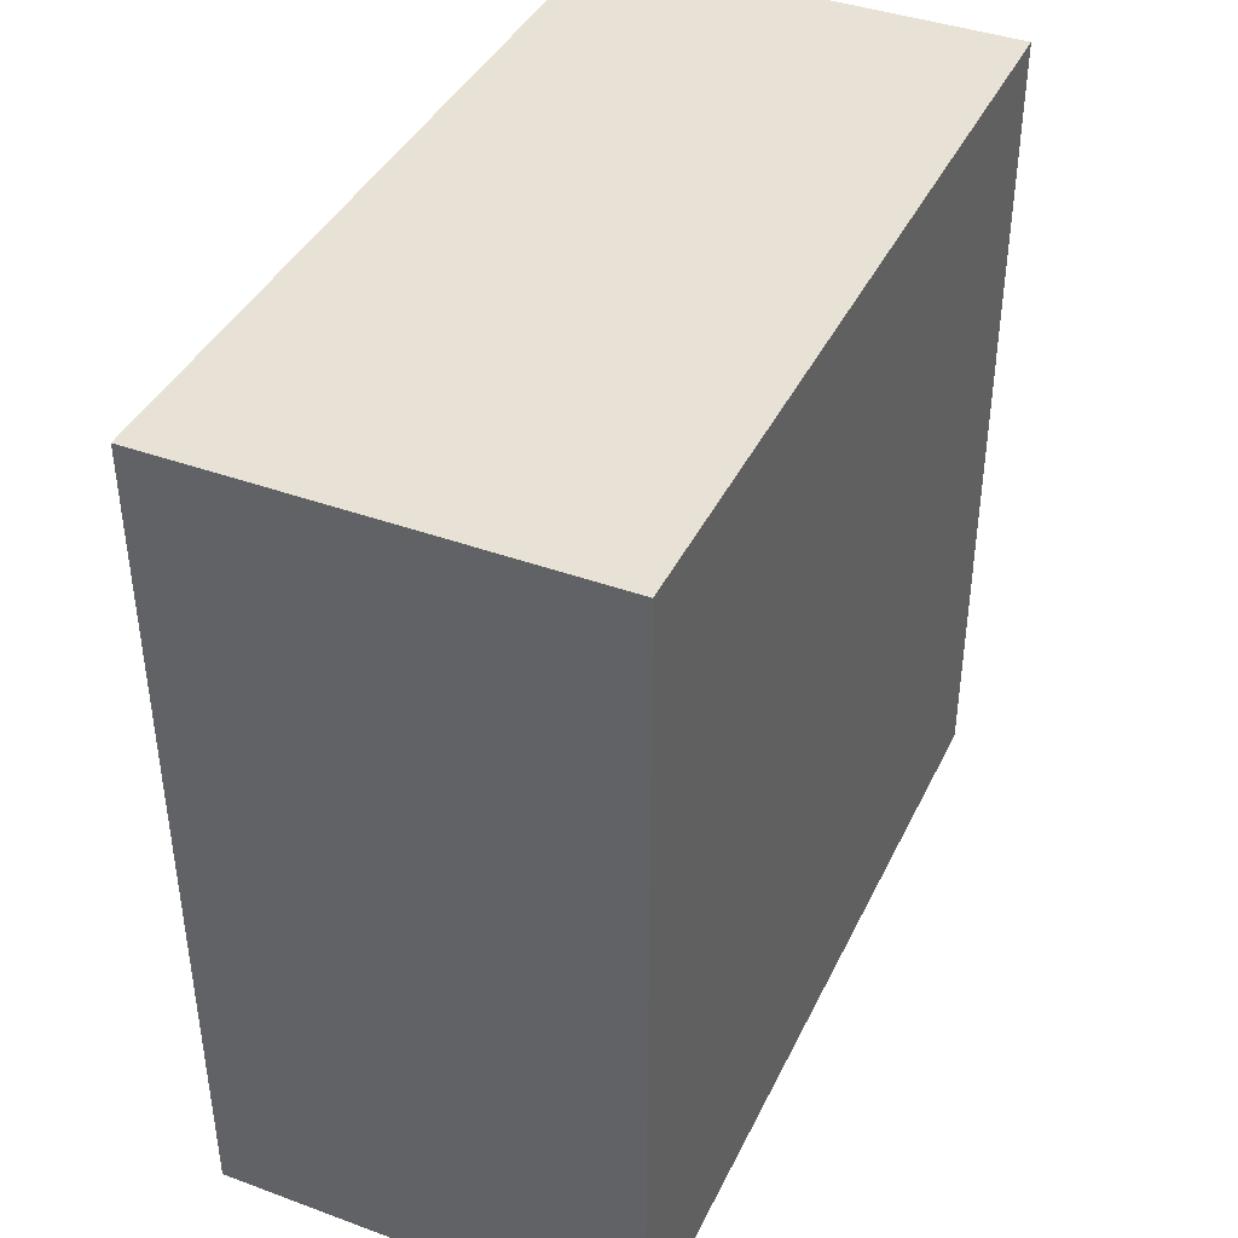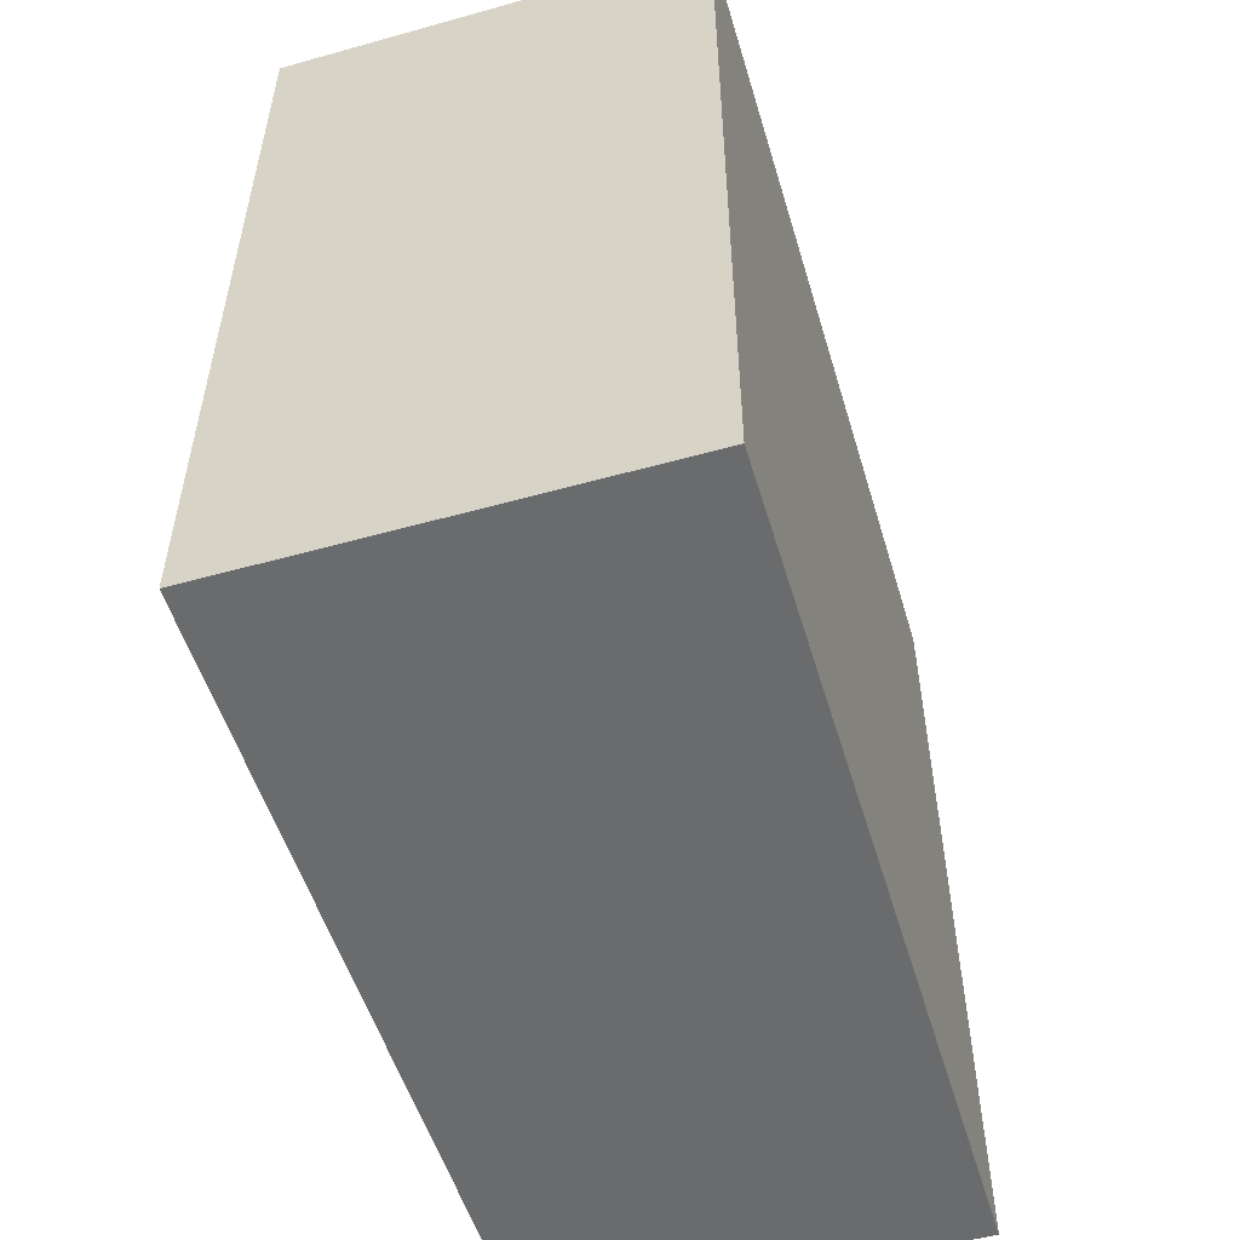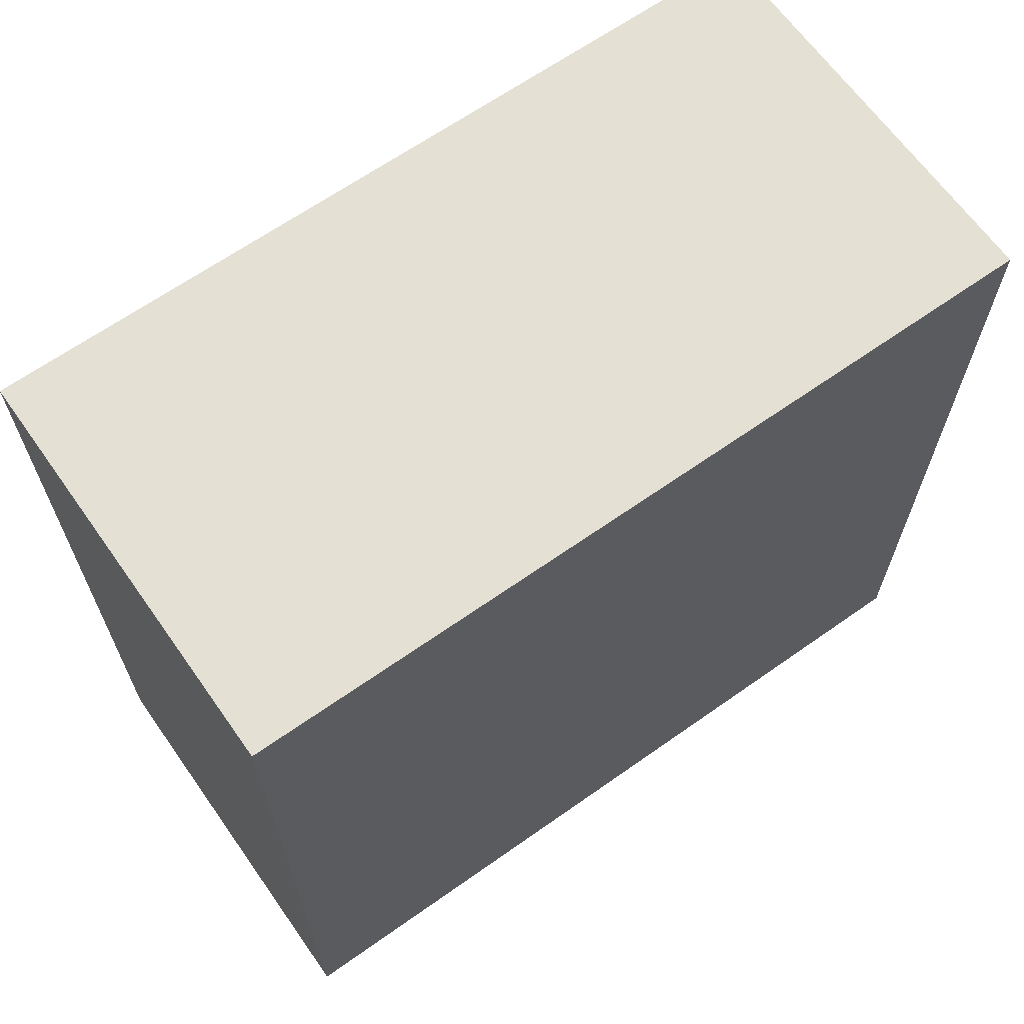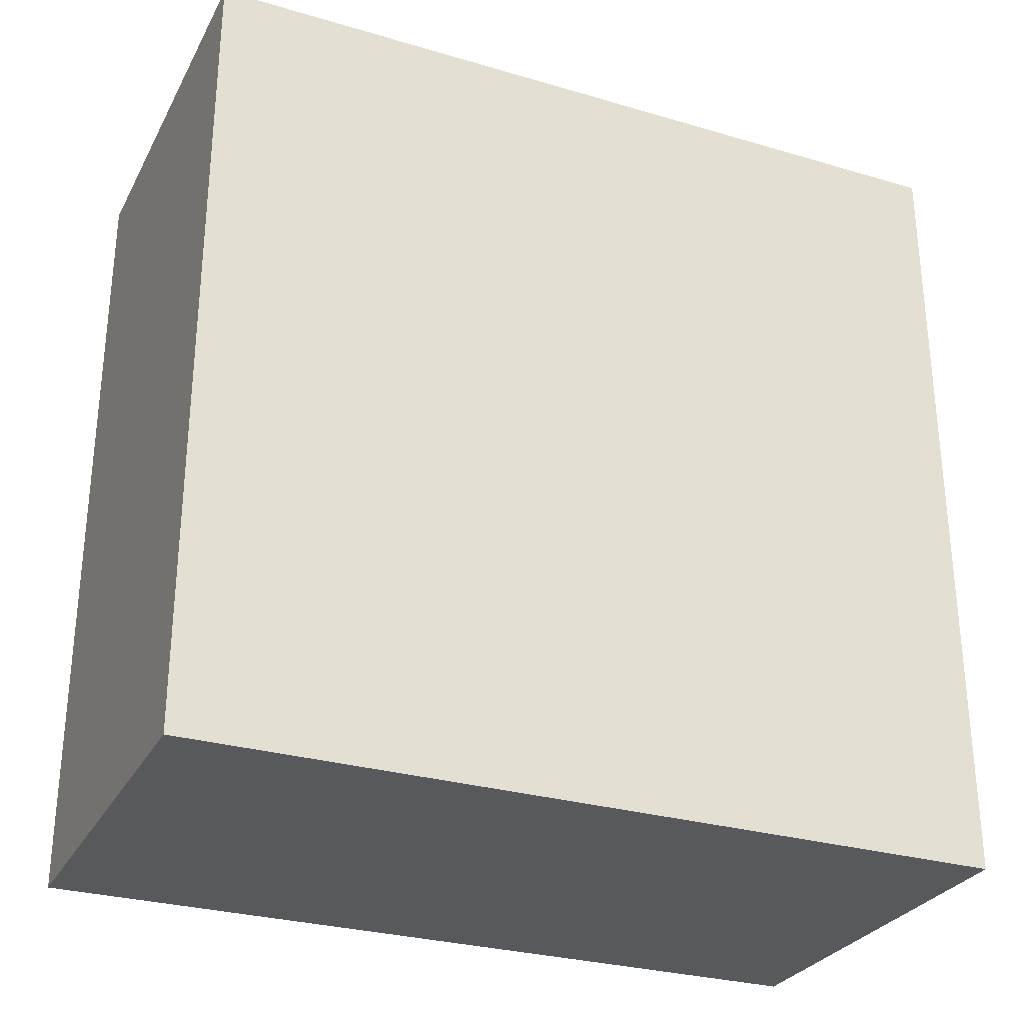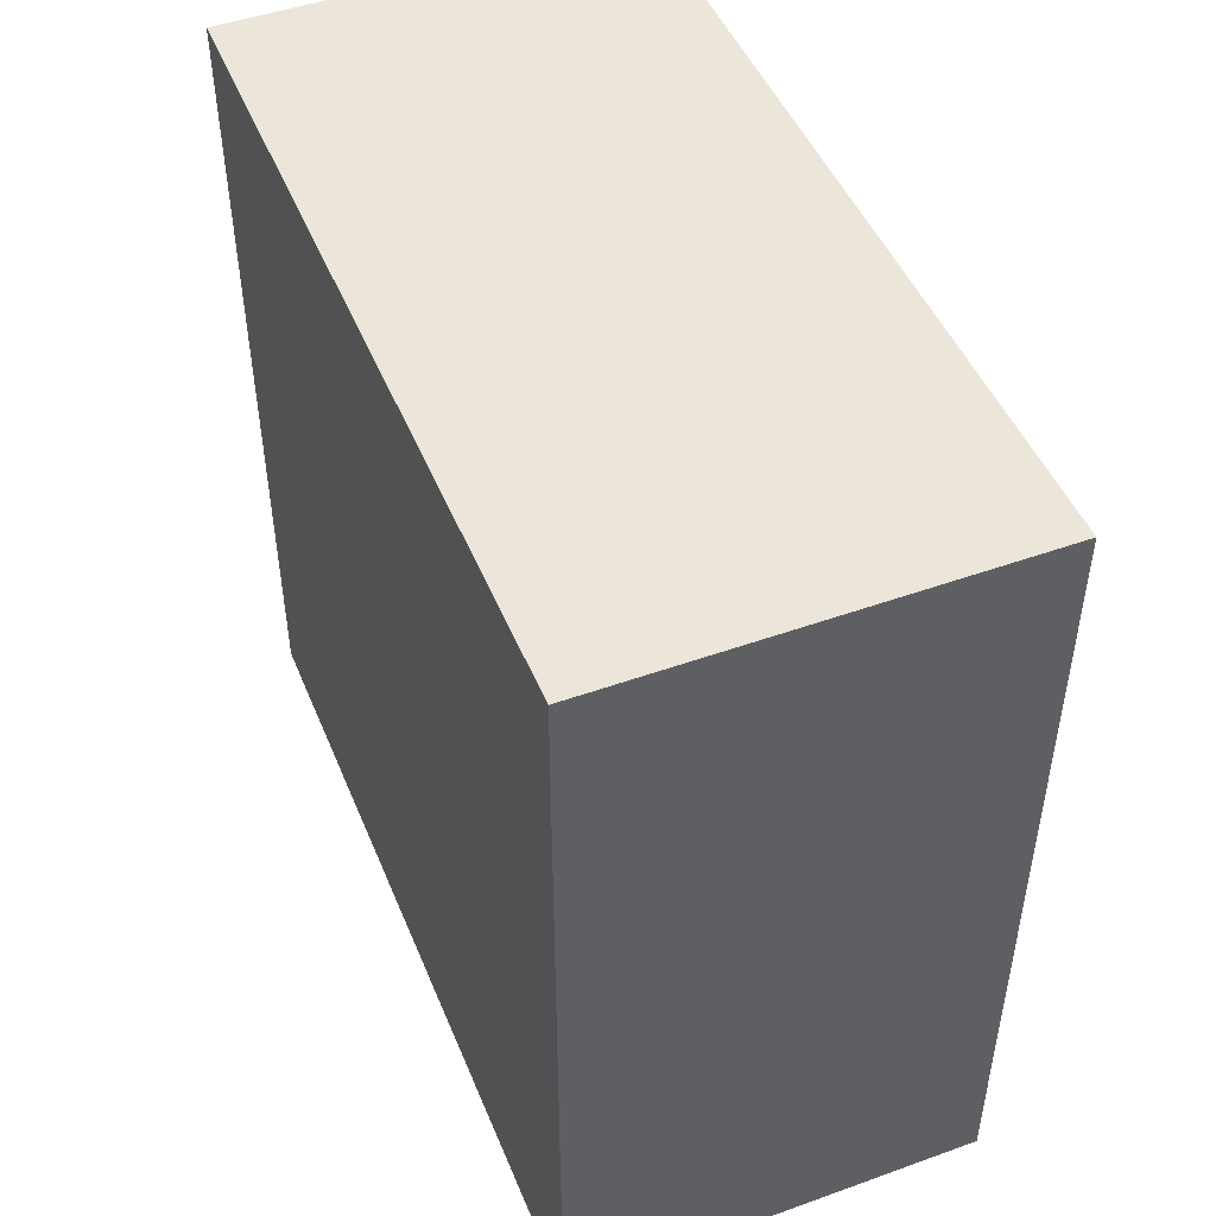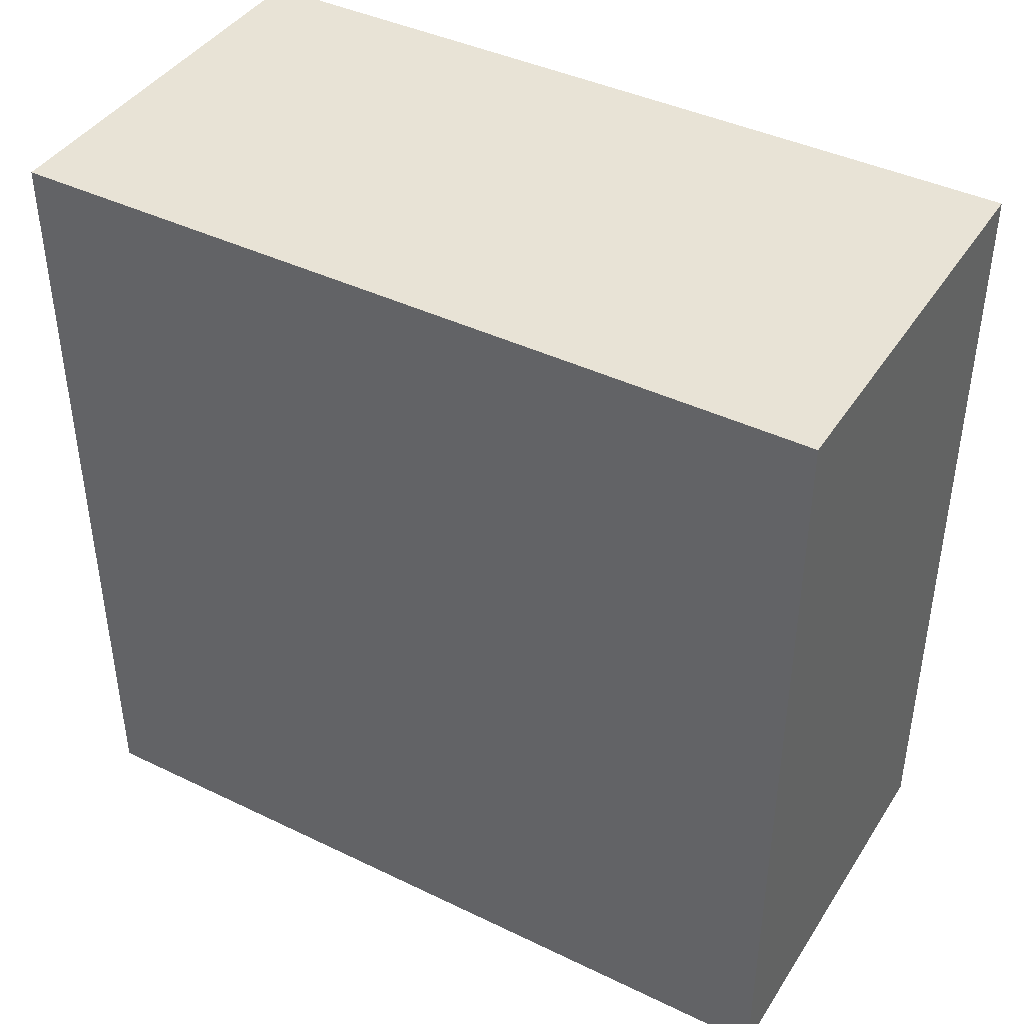
<metadata>
{"format":"obj","ext":"obj","renderer":"f3d","projection":"perspective","resolution":1024,"background":"white","views":[{"elev":40.5,"azim":-155.9,"up":"+Z"},{"elev":-53.2,"azim":-163.4,"up":"+Z"},{"elev":65.7,"azim":54.7,"up":"+Z"},{"elev":-29.0,"azim":66.4,"up":"+Z"},{"elev":47.9,"azim":158.1,"up":"+Y"},{"elev":41.6,"azim":120.2,"up":"+Y"}]}
</metadata>
<code>
v -1 -1 1
v -1 1 1
v -1 1 -1
v -1 -1 -1
v -1 -1 -1
v -1 1 -1
v 0.0134 1 -1
v 0.0134 -1 -1
v 0.0134 -1 -1
v 0.0134 1 -1
v 0.0134 1 1
v 0.0134 -1 1
v 0.0134 -1 1
v 0.0134 1 1
v -1 1 1
v -1 -1 1
v -1 -1 -1
v 0.0134 -1 -1
v 0.0134 -1 1
v -1 -1 1
v 0.0134 1 -1
v -1 1 -1
v -1 1 1
v 0.0134 1 1
g Cube.004-0
f 1 2 3
f 1 3 4
f 5 6 7
f 5 7 8
f 9 10 11
f 9 11 12
f 13 14 15
f 13 15 16
f 17 18 19
f 17 19 20
f 21 22 23
f 21 23 24

</code>
